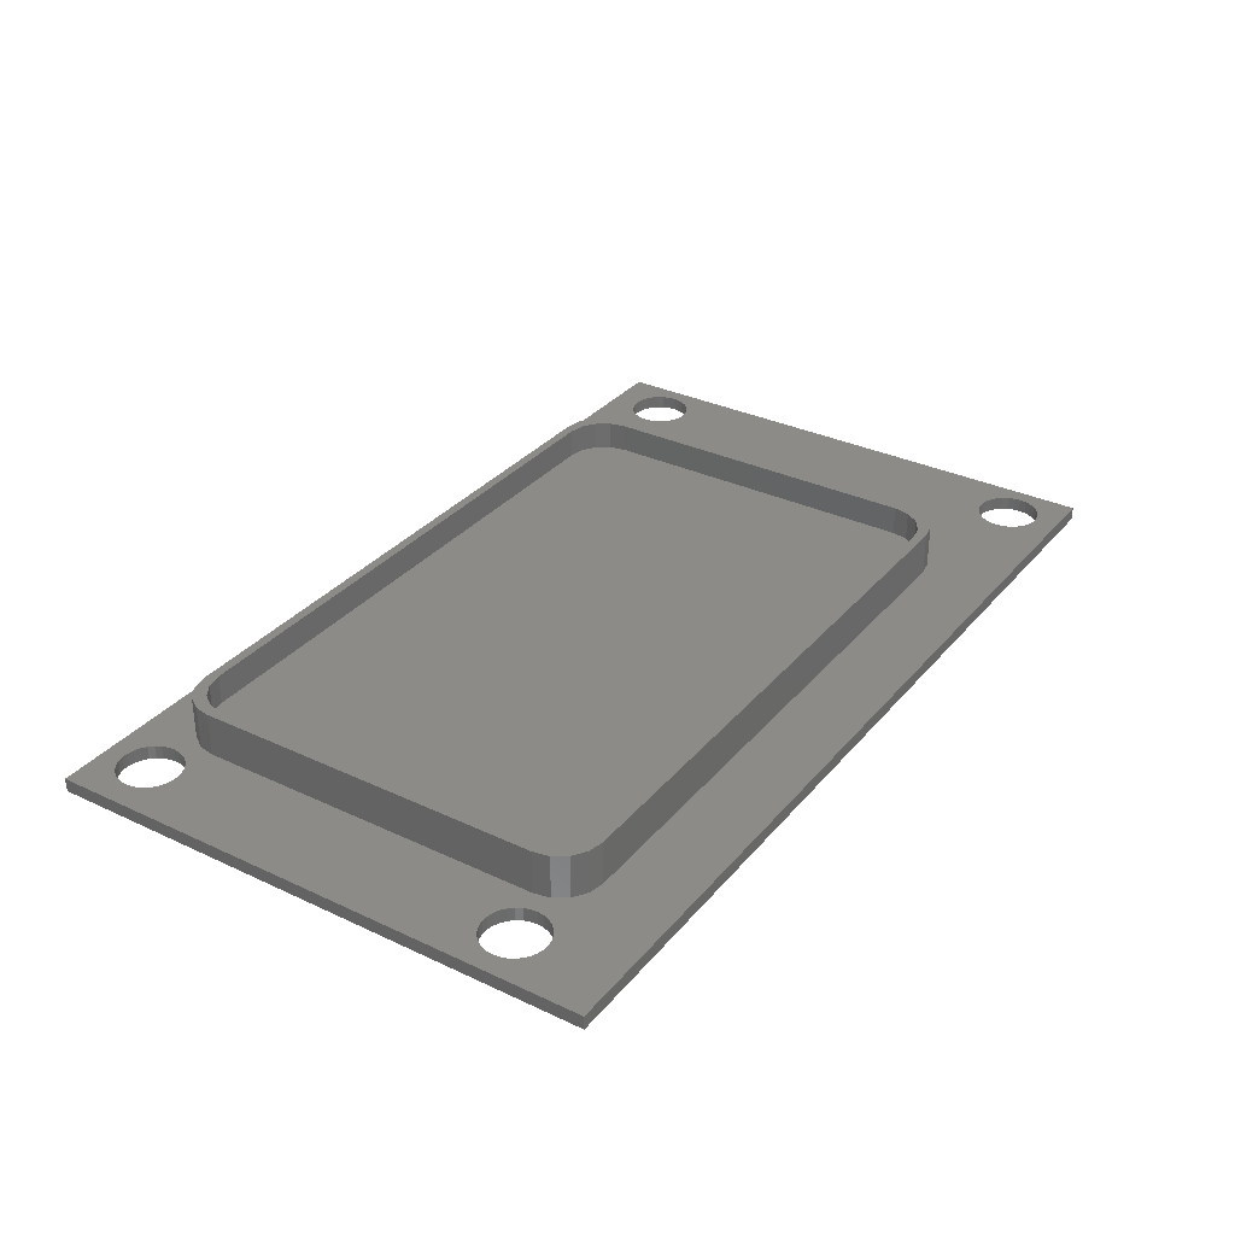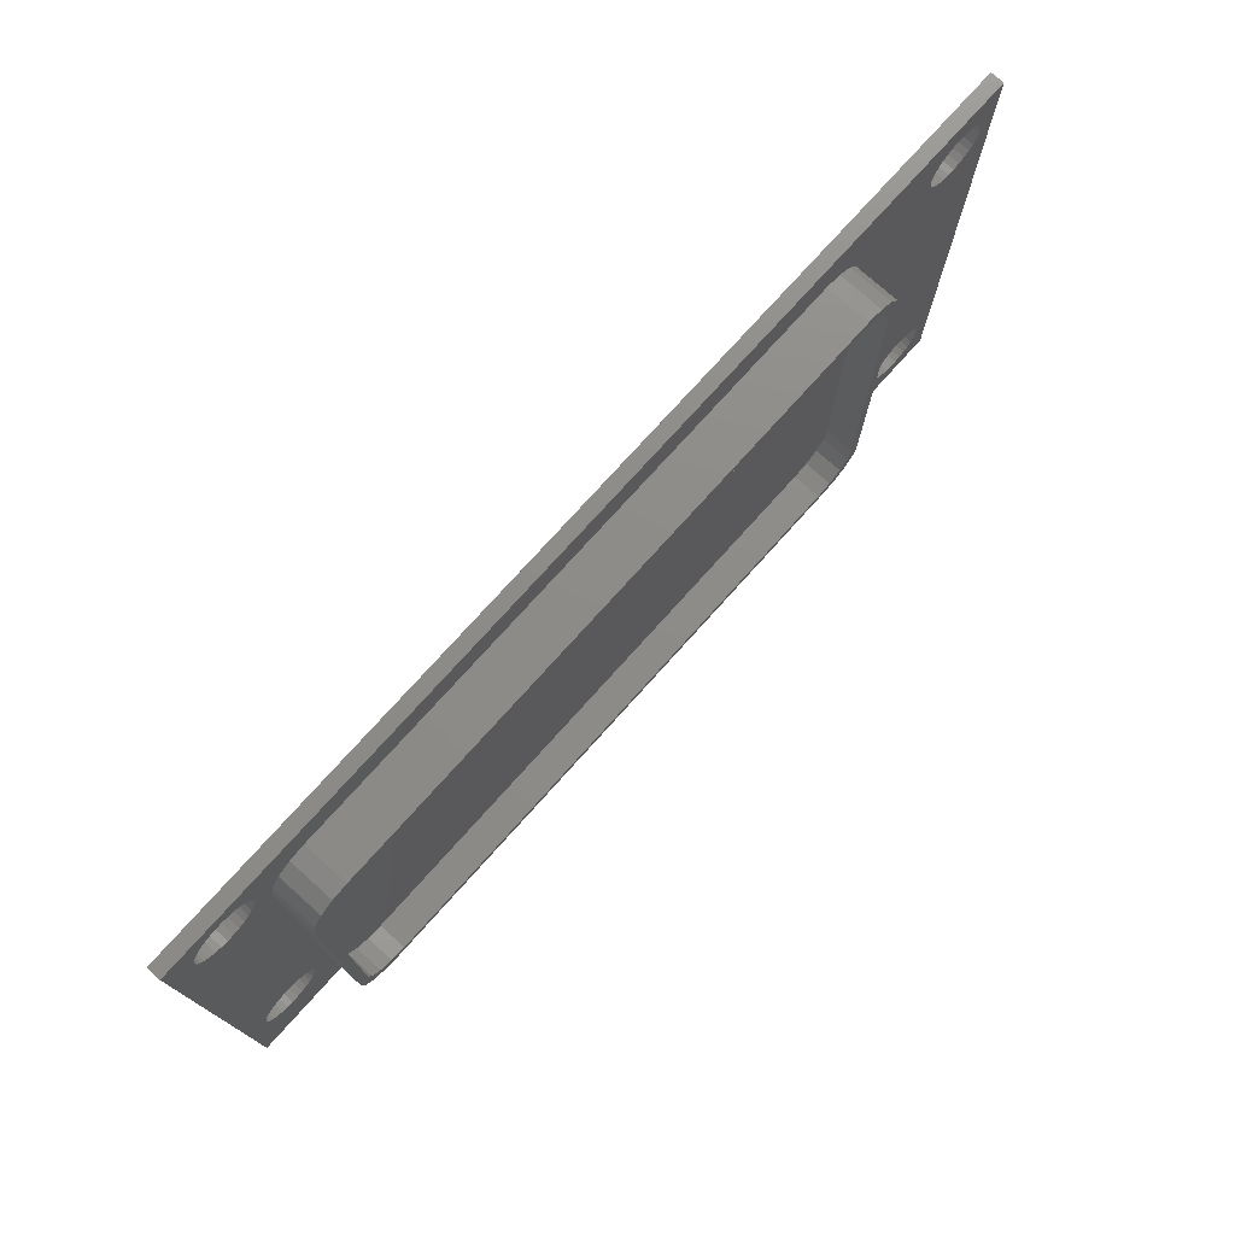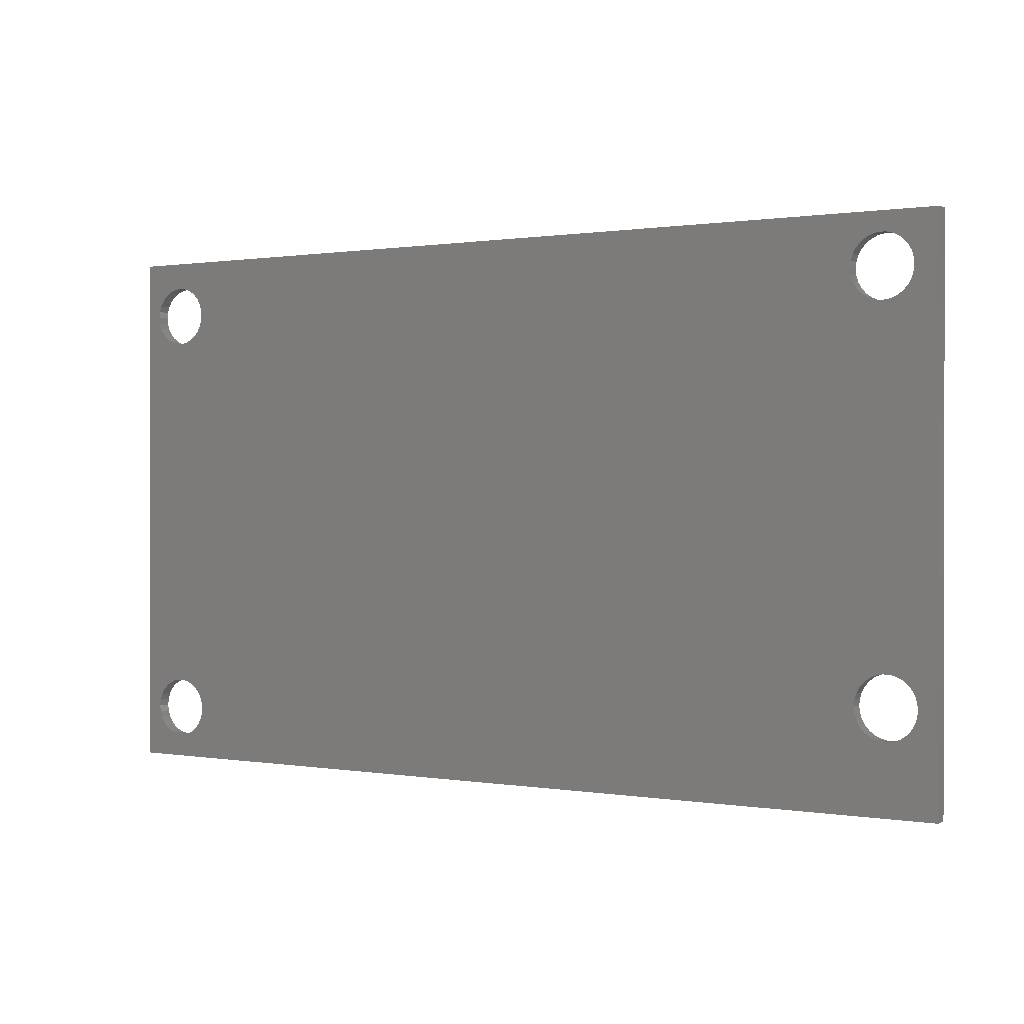
<metadata>
{"format":"stl","ext":"stl","renderer":"f3d","projection":"perspective","resolution":1024,"background":"white","views":[{"elev":32.6,"azim":-56.8,"up":"+Z"},{"elev":75.2,"azim":-48.1,"up":"+Y"},{"elev":0.6,"azim":-147.8,"up":"+Y"}]}
</metadata>
<code>
# stl→obj: 328 verts, 668 faces
v -45.88 22.23 -0.8
v -45.88 22.23 0.8
v -45.8 23 -0.8
v -45.8 23 0.8
v -49.89 19.32 0.8
v -49.11 19.32 0.8
v -49.89 19.32 -0.8
v -49.11 19.32 -0.8
v -49.11 26.68 0.8
v -49.89 26.68 0.8
v -49.11 26.68 -0.8
v -49.89 26.68 -0.8
v -52.49 25.17 0.8
v -52.49 25.17 -0.8
v -51.98 25.75 0.8
v -51.98 25.75 -0.8
v -47.02 20.25 -0.8
v -47.02 20.25 0.8
v -46.51 20.83 -0.8
v -46.51 20.83 0.8
v -51.98 20.25 0.8
v -51.98 20.25 -0.8
v -52.49 20.83 0.8
v -52.49 20.83 -0.8
v -51.35 19.8 0.8
v -50.64 19.48 0.8
v -51.35 19.8 -0.8
v -50.64 19.48 -0.8
v -46.51 25.17 -0.8
v -46.51 25.17 0.8
v -47.02 25.75 -0.8
v -47.02 25.75 0.8
v -53.12 23.77 0.8
v -53.12 23.77 -0.8
v -52.88 24.5 0.8
v -52.88 24.5 -0.8
v -46.12 21.5 -0.8
v -46.12 21.5 0.8
v -48.36 19.48 0.8
v -47.65 19.8 0.8
v -48.36 19.48 -0.8
v -47.65 19.8 -0.8
v -52.88 21.5 0.8
v -52.88 21.5 -0.8
v -53.12 22.23 0.8
v -53.12 22.23 -0.8
v -53.2 23 0.8
v -53.2 23 -0.8
v -45.88 23.77 -0.8
v -45.88 23.77 0.8
v -48.36 26.52 0.8
v -48.36 26.52 -0.8
v -47.65 26.2 0.8
v -47.65 26.2 -0.8
v -51.35 26.2 0.8
v -51.35 26.2 -0.8
v -50.64 26.52 0.8
v -50.64 26.52 -0.8
v -46.12 24.5 -0.8
v -46.12 24.5 0.8
v 54.12 -31.27 -0.8
v 54.12 -31.27 0.8
v 54.2 -30.5 -0.8
v 54.2 -30.5 0.8
v 50.11 -34.18 0.8
v 50.89 -34.18 0.8
v 50.11 -34.18 -0.8
v 50.89 -34.18 -0.8
v 52.98 -33.25 -0.8
v 52.98 -33.25 0.8
v 53.49 -32.67 -0.8
v 53.49 -32.67 0.8
v 48.02 -33.25 0.8
v 48.02 -33.25 -0.8
v 47.51 -32.67 0.8
v 47.51 -32.67 -0.8
v 48.65 -33.7 0.8
v 49.36 -34.02 0.8
v 48.65 -33.7 -0.8
v 49.36 -34.02 -0.8
v 53.49 -28.33 -0.8
v 53.49 -28.33 0.8
v 52.98 -27.75 -0.8
v 52.98 -27.75 0.8
v 46.88 -29.73 0.8
v 46.88 -29.73 -0.8
v 47.12 -29 0.8
v 47.12 -29 -0.8
v 53.88 -32 -0.8
v 53.88 -32 0.8
v 51.64 -34.02 0.8
v 52.35 -33.7 0.8
v 51.64 -34.02 -0.8
v 52.35 -33.7 -0.8
v 47.12 -32 0.8
v 47.12 -32 -0.8
v 46.88 -31.27 0.8
v 46.88 -31.27 -0.8
v 46.8 -30.5 0.8
v 46.8 -30.5 -0.8
v 51.64 -26.98 0.8
v 50.89 -26.82 0.8
v 51.64 -26.98 -0.8
v 50.89 -26.82 -0.8
v 52.35 -27.3 0.8
v 52.35 -27.3 -0.8
v 48.65 -27.3 0.8
v 48.02 -27.75 0.8
v 48.65 -27.3 -0.8
v 48.02 -27.75 -0.8
v 50.11 -26.82 0.8
v 49.36 -26.98 0.8
v 50.11 -26.82 -0.8
v 49.36 -26.98 -0.8
v 47.51 -28.33 0.8
v 47.51 -28.33 -0.8
v 54.12 -29.73 -0.8
v 54.12 -29.73 0.8
v 53.88 -29 -0.8
v 53.88 -29 0.8
v -48.15 -28.2 0.8
v -47.52 -27.75 0.8
v -48.15 -28.2 -0.8
v -47.52 -27.75 -0.8
v -46.3 -25 -0.8
v -46.3 -25 0.8
v -46.38 -24.23 -0.8
v -46.38 -24.23 0.8
v -50.39 -21.32 0.8
v -51.14 -21.48 0.8
v -50.39 -21.32 -0.8
v -51.14 -21.48 -0.8
v -47.01 -27.17 -0.8
v -47.01 -27.17 0.8
v -51.85 -28.2 0.8
v -51.14 -28.52 0.8
v -51.85 -28.2 -0.8
v -51.14 -28.52 -0.8
v -53.38 -26.5 0.8
v -53.38 -26.5 -0.8
v -53.62 -25.77 0.8
v -53.62 -25.77 -0.8
v -46.62 -26.5 -0.8
v -46.62 -26.5 0.8
v -48.86 -28.52 0.8
v -48.86 -28.52 -0.8
v -50.39 -28.68 0.8
v -49.61 -28.68 0.8
v -50.39 -28.68 -0.8
v -49.61 -28.68 -0.8
v -53.7 -25 0.8
v -53.7 -25 -0.8
v -53.62 -24.23 0.8
v -53.62 -24.23 -0.8
v -52.99 -27.17 0.8
v -52.99 -27.17 -0.8
v -52.48 -27.75 0.8
v -52.48 -27.75 -0.8
v -46.38 -25.77 -0.8
v -46.38 -25.77 0.8
v -48.86 -21.48 0.8
v -49.61 -21.32 0.8
v -48.86 -21.48 -0.8
v -49.61 -21.32 -0.8
v -48.15 -21.8 0.8
v -48.15 -21.8 -0.8
v -47.52 -22.25 0.8
v -47.52 -22.25 -0.8
v -46.62 -23.5 -0.8
v -46.62 -23.5 0.8
v -47.01 -22.83 -0.8
v -47.01 -22.83 0.8
v -51.85 -21.8 0.8
v -51.85 -21.8 -0.8
v -52.48 -22.25 0.8
v -52.48 -22.25 -0.8
v -53.38 -23.5 0.8
v -53.38 -23.5 -0.8
v -52.99 -22.83 0.8
v -52.99 -22.83 -0.8
v 54.12 21.23 -0.8
v 54.12 21.23 0.8
v 54.2 22 -0.8
v 54.2 22 0.8
v 50.11 18.32 0.8
v 50.89 18.32 0.8
v 50.11 18.32 -0.8
v 50.89 18.32 -0.8
v 52.98 19.25 -0.8
v 52.98 19.25 0.8
v 53.49 19.83 -0.8
v 53.49 19.83 0.8
v 48.02 19.25 0.8
v 48.02 19.25 -0.8
v 47.51 19.83 0.8
v 47.51 19.83 -0.8
v 48.65 18.8 0.8
v 49.36 18.48 0.8
v 48.65 18.8 -0.8
v 49.36 18.48 -0.8
v 53.88 23.5 -0.8
v 53.88 23.5 0.8
v 53.49 24.17 -0.8
v 53.49 24.17 0.8
v 53.88 20.5 -0.8
v 53.88 20.5 0.8
v 51.64 18.48 0.8
v 52.35 18.8 0.8
v 51.64 18.48 -0.8
v 52.35 18.8 -0.8
v 47.12 20.5 0.8
v 47.12 20.5 -0.8
v 46.88 21.23 0.8
v 46.88 21.23 -0.8
v 46.8 22 0.8
v 46.8 22 -0.8
v 54.12 22.77 -0.8
v 54.12 22.77 0.8
v 51.64 25.52 0.8
v 50.89 25.68 0.8
v 51.64 25.52 -0.8
v 50.89 25.68 -0.8
v 52.98 24.75 0.8
v 52.35 25.2 0.8
v 52.98 24.75 -0.8
v 52.35 25.2 -0.8
v 48.65 25.2 0.8
v 48.02 24.75 0.8
v 48.65 25.2 -0.8
v 48.02 24.75 -0.8
v 50.11 25.68 0.8
v 49.36 25.52 0.8
v 50.11 25.68 -0.8
v 49.36 25.52 -0.8
v 47.51 24.17 0.8
v 47.51 24.17 -0.8
v 46.88 22.77 0.8
v 46.88 22.77 -0.8
v 47.12 23.5 0.8
v 47.12 23.5 -0.8
v -56 -37 -0.8
v -56 -37 0.8
v -56 29 -0.8
v -56 29 0.8
v 56 -37 0.8
v 36.25 -23 0.8
v 36.25 19 0.8
v 35.87 -24.91 0.8
v 34.79 -26.54 0.8
v 31.25 -28 0.8
v 33.16 -27.62 0.8
v -44.25 -23 0.8
v -44.25 19 0.8
v -43.87 -24.91 0.8
v -42.79 -26.54 0.8
v -41.16 -27.62 0.8
v -39.25 -28 0.8
v 56 29 0.8
v 33.16 23.62 0.8
v 35.87 20.91 0.8
v 34.79 22.54 0.8
v 31.25 24 0.8
v -39.25 24 0.8
v -43.87 20.91 0.8
v -42.79 22.54 0.8
v -41.16 23.62 0.8
v 56 -37 -0.8
v 56 29 -0.8
v 31.25 -28 6
v -39.25 -28 6
v 31.25 24 6
v 33.16 23.62 6
v 33.16 -27.62 6
v -43.87 20.91 6
v -42.79 22.54 6
v -39.25 24 6
v 36.25 -23 6
v 36.25 19 6
v 35.87 -24.91 6
v 34.74 -23.79 6
v 35.12 -21.88 6
v 35.12 17.88 6
v 34.79 -26.54 6
v 33.66 -25.41 6
v 32.04 -26.49 6
v 30.12 -26.88 6
v -38.12 -26.88 6
v -40.04 -26.49 6
v -41.16 -27.62 6
v -41.66 -25.41 6
v -42.79 -26.54 6
v -43.87 -24.91 6
v -42.74 -23.79 6
v -43.12 -21.88 6
v -44.25 -23 6
v 34.74 19.79 6
v 35.87 20.91 6
v 33.66 21.41 6
v 34.79 22.54 6
v 32.04 22.49 6
v 30.12 22.88 6
v -38.12 22.88 6
v -40.04 22.49 6
v -41.16 23.62 6
v -41.66 21.41 6
v -42.74 19.79 6
v -43.12 17.88 6
v -44.25 19 6
v -38.12 -26.88 2.5
v 30.12 -26.88 2.5
v 32.04 22.49 2.5
v 30.12 22.88 2.5
v 32.04 -26.49 2.5
v -42.74 19.79 2.5
v -41.66 21.41 2.5
v -38.12 22.88 2.5
v 35.12 -21.88 2.5
v 35.12 17.88 2.5
v 33.66 21.41 2.5
v 34.74 19.79 2.5
v -41.66 -25.41 2.5
v -40.04 -26.49 2.5
v 33.66 -25.41 2.5
v -43.12 -21.88 2.5
v -43.12 17.88 2.5
v 34.74 -23.79 2.5
v -42.74 -23.79 2.5
v -40.04 22.49 2.5
f 1 2 3
f 4 3 2
f 5 6 7
f 8 7 6
f 9 10 11
f 12 11 10
f 13 14 15
f 16 15 14
f 17 18 19
f 20 19 18
f 21 22 23
f 24 23 22
f 25 26 27
f 28 27 26
f 29 30 31
f 32 31 30
f 33 34 35
f 36 35 34
f 19 20 37
f 38 37 20
f 37 38 1
f 2 1 38
f 39 40 41
f 42 41 40
f 6 39 8
f 41 8 39
f 40 18 42
f 17 42 18
f 43 44 45
f 46 45 44
f 23 24 43
f 44 43 24
f 45 46 47
f 48 47 46
f 21 25 22
f 27 22 25
f 26 5 28
f 7 28 5
f 3 4 49
f 50 49 4
f 51 9 52
f 11 52 9
f 32 53 31
f 54 31 53
f 55 15 56
f 16 56 15
f 10 57 12
f 58 12 57
f 35 36 13
f 14 13 36
f 47 48 33
f 34 33 48
f 53 51 54
f 52 54 51
f 49 50 59
f 60 59 50
f 59 60 29
f 30 29 60
f 57 55 58
f 56 58 55
f 61 62 63
f 64 63 62
f 65 66 67
f 68 67 66
f 69 70 71
f 72 71 70
f 73 74 75
f 76 75 74
f 77 78 79
f 80 79 78
f 81 82 83
f 84 83 82
f 85 86 87
f 88 87 86
f 71 72 89
f 90 89 72
f 89 90 61
f 62 61 90
f 91 92 93
f 94 93 92
f 66 91 68
f 93 68 91
f 92 70 94
f 69 94 70
f 95 96 97
f 98 97 96
f 75 76 95
f 96 95 76
f 97 98 99
f 100 99 98
f 73 77 74
f 79 74 77
f 78 65 80
f 67 80 65
f 101 102 103
f 104 103 102
f 84 105 83
f 106 83 105
f 107 108 109
f 110 109 108
f 111 112 113
f 114 113 112
f 115 116 108
f 110 108 116
f 87 88 115
f 116 115 88
f 99 100 85
f 86 85 100
f 105 101 106
f 103 106 101
f 117 118 119
f 120 119 118
f 119 120 81
f 82 81 120
f 63 64 117
f 118 117 64
f 112 107 114
f 109 114 107
f 102 111 104
f 113 104 111
f 121 122 123
f 124 123 122
f 125 126 127
f 128 127 126
f 129 130 131
f 132 131 130
f 124 122 133
f 134 133 122
f 135 136 137
f 138 137 136
f 139 140 141
f 142 141 140
f 133 134 143
f 144 143 134
f 145 121 146
f 123 146 121
f 147 148 149
f 150 149 148
f 148 145 150
f 146 150 145
f 151 152 153
f 154 153 152
f 155 156 139
f 140 139 156
f 157 135 158
f 137 158 135
f 136 147 138
f 149 138 147
f 157 158 155
f 156 155 158
f 159 160 125
f 126 125 160
f 161 162 163
f 164 163 162
f 165 161 166
f 163 166 161
f 167 165 168
f 166 168 165
f 169 170 171
f 172 171 170
f 162 129 164
f 131 164 129
f 130 173 132
f 174 132 173
f 173 175 174
f 176 174 175
f 153 154 177
f 178 177 154
f 179 180 175
f 176 175 180
f 143 144 159
f 160 159 144
f 141 142 151
f 152 151 142
f 171 172 168
f 167 168 172
f 127 128 169
f 170 169 128
f 177 178 179
f 180 179 178
f 181 182 183
f 184 183 182
f 185 186 187
f 188 187 186
f 189 190 191
f 192 191 190
f 193 194 195
f 196 195 194
f 197 198 199
f 200 199 198
f 201 202 203
f 204 203 202
f 191 192 205
f 206 205 192
f 205 206 181
f 182 181 206
f 207 208 209
f 210 209 208
f 186 207 188
f 209 188 207
f 208 190 210
f 189 210 190
f 211 212 213
f 214 213 212
f 195 196 211
f 212 211 196
f 213 214 215
f 216 215 214
f 193 197 194
f 199 194 197
f 198 185 200
f 187 200 185
f 183 184 217
f 218 217 184
f 219 220 221
f 222 221 220
f 223 224 225
f 226 225 224
f 227 228 229
f 230 229 228
f 231 232 233
f 234 233 232
f 235 236 228
f 230 228 236
f 237 238 239
f 240 239 238
f 215 216 237
f 238 237 216
f 224 219 226
f 221 226 219
f 203 204 225
f 223 225 204
f 217 218 201
f 202 201 218
f 232 227 234
f 229 234 227
f 220 231 222
f 233 222 231
f 239 240 235
f 236 235 240
f 241 242 243
f 244 243 242
f 118 245 182
f 184 182 245
f 118 182 120
f 182 206 120
f 120 206 82
f 206 192 82
f 82 192 84
f 192 190 84
f 84 190 105
f 190 208 105
f 105 208 101
f 208 207 101
f 101 207 102
f 207 186 102
f 102 186 111
f 186 185 111
f 112 111 246
f 185 246 111
f 107 112 246
f 198 246 185
f 108 107 246
f 246 198 247
f 115 108 246
f 197 247 198
f 87 115 248
f 193 247 197
f 85 87 248
f 195 247 193
f 99 85 249
f 211 247 195
f 64 245 118
f 64 62 245
f 62 90 245
f 90 72 245
f 72 70 245
f 70 92 245
f 92 91 245
f 91 66 245
f 66 65 245
f 65 78 245
f 245 78 250
f 213 247 211
f 97 99 249
f 95 97 249
f 75 95 251
f 73 75 251
f 246 248 115
f 77 73 250
f 248 249 85
f 249 251 95
f 77 250 78
f 251 250 73
f 245 250 242
f 252 253 161
f 4 2 253
f 2 38 253
f 252 128 254
f 126 254 128
f 255 254 160
f 256 255 122
f 126 160 254
f 160 144 255
f 144 134 255
f 257 256 242
f 134 122 255
f 257 242 250
f 145 242 256
f 122 121 256
f 121 145 256
f 148 242 145
f 151 242 141
f 141 242 139
f 139 242 155
f 155 242 157
f 157 242 135
f 135 242 136
f 136 242 147
f 147 242 148
f 258 184 245
f 184 258 218
f 218 258 202
f 202 258 204
f 204 258 223
f 223 258 224
f 224 258 219
f 219 258 220
f 220 258 231
f 231 258 232
f 227 232 259
f 215 247 213
f 247 215 260
f 237 260 215
f 239 260 237
f 260 239 261
f 235 261 239
f 228 261 235
f 261 228 259
f 227 259 228
f 262 259 232
f 258 262 232
f 263 262 51
f 253 264 4
f 264 265 4
f 4 265 50
f 50 265 60
f 266 60 265
f 60 266 30
f 30 266 32
f 263 32 266
f 32 263 53
f 53 263 51
f 51 262 244
f 9 51 244
f 10 9 244
f 45 244 43
f 151 153 242
f 244 242 153
f 258 244 262
f 10 244 57
f 57 244 55
f 55 244 15
f 15 244 13
f 13 244 35
f 35 244 33
f 33 244 47
f 47 244 45
f 128 252 170
f 170 252 172
f 38 20 253
f 172 252 167
f 20 18 253
f 167 252 165
f 18 40 253
f 165 252 161
f 40 39 253
f 161 253 162
f 39 6 253
f 6 162 253
f 6 5 162
f 162 5 129
f 5 26 129
f 129 26 130
f 26 25 130
f 130 25 173
f 25 21 173
f 173 21 175
f 21 23 175
f 175 23 179
f 43 179 23
f 179 43 177
f 177 43 244
f 153 177 244
f 245 267 258
f 268 258 267
f 125 127 86
f 19 37 169
f 127 169 212
f 169 171 19
f 19 171 17
f 171 168 17
f 17 168 42
f 168 166 42
f 42 166 41
f 166 163 41
f 41 163 8
f 163 164 8
f 8 164 7
f 164 131 7
f 7 131 28
f 131 132 28
f 28 132 27
f 132 174 27
f 27 174 22
f 174 176 22
f 22 176 24
f 44 24 180
f 176 180 24
f 46 44 243
f 48 46 243
f 180 178 44
f 181 267 117
f 63 117 267
f 181 117 205
f 117 119 205
f 205 119 191
f 119 81 191
f 191 81 189
f 81 83 189
f 189 83 210
f 83 106 210
f 210 106 209
f 106 103 209
f 209 103 188
f 103 104 188
f 188 104 187
f 104 113 187
f 187 113 200
f 113 114 200
f 200 114 199
f 114 109 199
f 199 109 194
f 109 110 194
f 194 110 196
f 110 116 196
f 196 116 212
f 116 88 212
f 214 212 37
f 212 88 127
f 216 214 1
f 88 86 127
f 183 268 181
f 183 217 268
f 217 201 268
f 201 203 268
f 203 225 268
f 225 226 268
f 226 221 268
f 221 222 268
f 222 233 268
f 233 234 268
f 234 229 268
f 3 216 1
f 216 3 238
f 240 238 49
f 236 240 59
f 230 236 29
f 229 230 31
f 268 229 54
f 3 49 238
f 49 59 240
f 59 29 236
f 29 31 230
f 31 54 229
f 54 52 268
f 268 52 243
f 11 243 52
f 178 243 44
f 154 243 178
f 243 154 241
f 48 243 34
f 34 243 36
f 36 243 14
f 14 243 16
f 16 243 56
f 56 243 58
f 58 243 12
f 12 243 11
f 267 181 268
f 63 267 61
f 61 267 89
f 89 267 71
f 71 267 69
f 69 267 94
f 94 267 93
f 93 267 68
f 68 267 67
f 67 267 80
f 79 80 241
f 37 1 214
f 37 212 169
f 100 125 86
f 125 100 159
f 98 159 100
f 159 98 143
f 96 143 98
f 143 96 133
f 76 133 96
f 133 76 124
f 74 124 76
f 124 74 241
f 79 241 74
f 123 124 241
f 146 123 241
f 150 146 241
f 149 150 241
f 267 241 80
f 149 241 138
f 138 241 137
f 137 241 158
f 158 241 156
f 156 241 140
f 140 241 142
f 142 241 152
f 152 241 154
f 244 258 243
f 268 243 258
f 245 242 267
f 241 267 242
f 269 270 250
f 257 250 270
f 271 272 262
f 259 262 272
f 273 269 251
f 250 251 269
f 264 274 265
f 275 265 274
f 276 271 263
f 262 263 271
f 277 246 278
f 247 278 246
f 279 277 280
f 278 281 277
f 281 278 282
f 283 279 284
f 281 280 277
f 280 284 279
f 283 284 273
f 284 285 273
f 273 285 269
f 285 286 269
f 286 287 269
f 269 287 270
f 287 288 270
f 270 288 289
f 288 290 289
f 289 290 291
f 291 290 292
f 293 292 290
f 294 295 293
f 292 293 295
f 282 278 296
f 297 296 278
f 296 297 298
f 299 298 297
f 299 272 298
f 298 272 300
f 272 271 300
f 300 271 301
f 301 271 302
f 271 276 302
f 302 276 303
f 276 304 303
f 303 304 305
f 306 305 274
f 304 275 305
f 307 306 308
f 275 274 305
f 307 295 294
f 295 307 308
f 274 308 306
f 272 299 259
f 261 259 299
f 289 291 256
f 255 256 291
f 283 273 249
f 251 249 273
f 252 295 253
f 308 253 295
f 253 308 264
f 274 264 308
f 278 247 297
f 260 297 247
f 297 260 299
f 261 299 260
f 304 276 266
f 263 266 276
f 275 304 265
f 266 265 304
f 270 289 257
f 256 257 289
f 254 292 252
f 295 252 292
f 255 291 254
f 292 254 291
f 283 249 279
f 248 279 249
f 279 248 277
f 246 277 248
f 287 286 309
f 310 309 286
f 300 301 311
f 312 311 301
f 286 285 310
f 313 310 285
f 306 314 305
f 315 305 314
f 301 302 312
f 316 312 302
f 317 281 318
f 282 318 281
f 298 300 319
f 311 319 300
f 320 296 319
f 298 319 296
f 290 288 321
f 322 321 288
f 285 284 313
f 323 313 284
f 294 324 307
f 325 307 324
f 307 325 306
f 314 306 325
f 326 317 310
f 318 310 317
f 323 326 310
f 310 318 312
f 313 323 310
f 320 312 318
f 319 312 320
f 311 312 319
f 310 312 309
f 312 316 309
f 322 309 324
f 316 324 309
f 321 322 324
f 324 316 325
f 327 321 324
f 328 325 316
f 315 325 328
f 314 325 315
f 318 282 320
f 296 320 282
f 302 303 316
f 328 316 303
f 303 305 328
f 315 328 305
f 288 287 322
f 309 322 287
f 293 327 294
f 324 294 327
f 290 321 293
f 327 293 321
f 323 284 326
f 280 326 284
f 326 280 317
f 281 317 280

</code>
